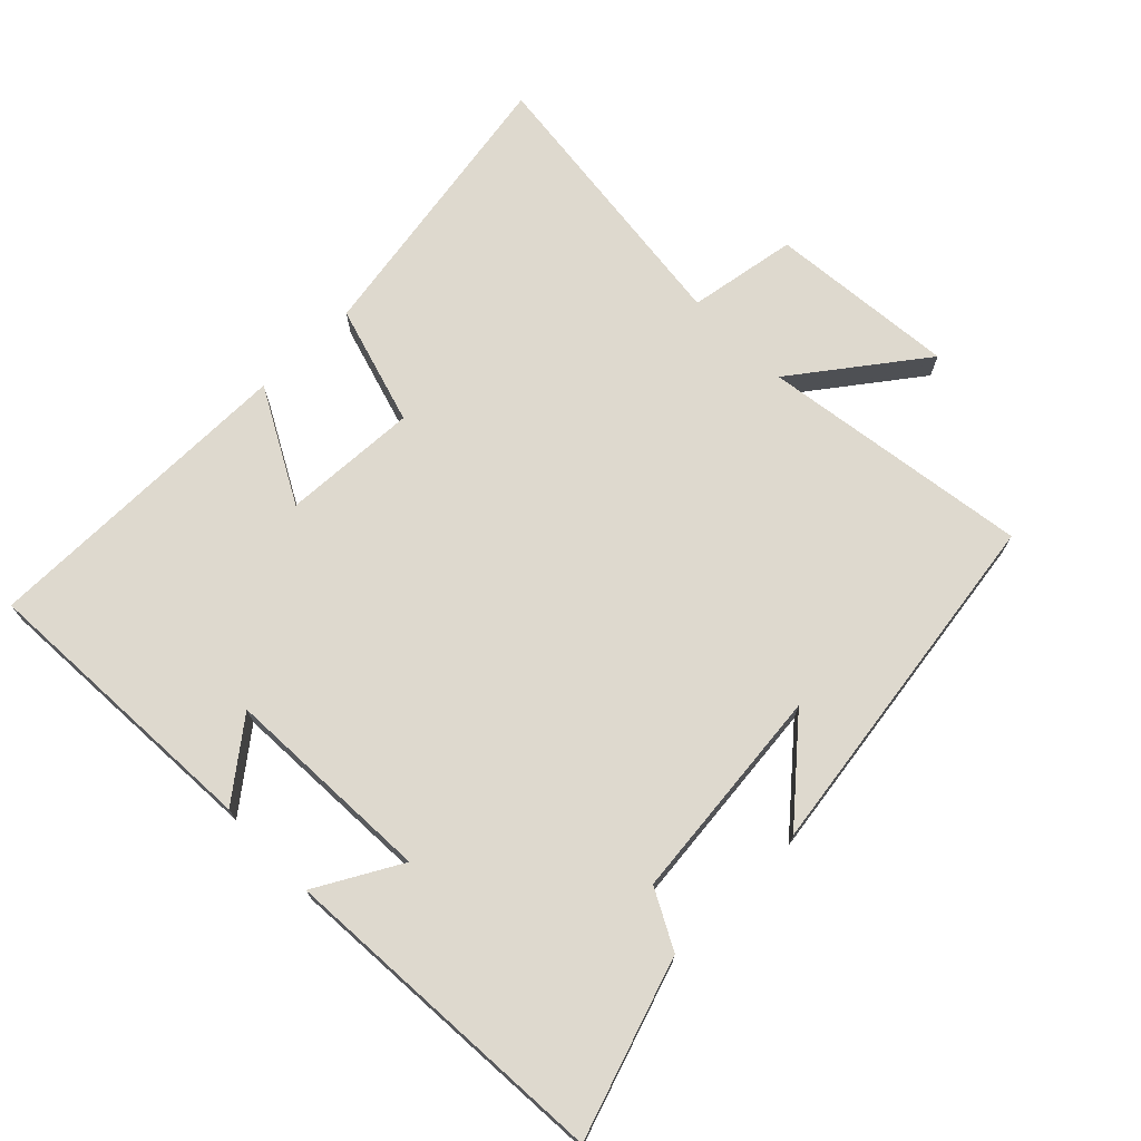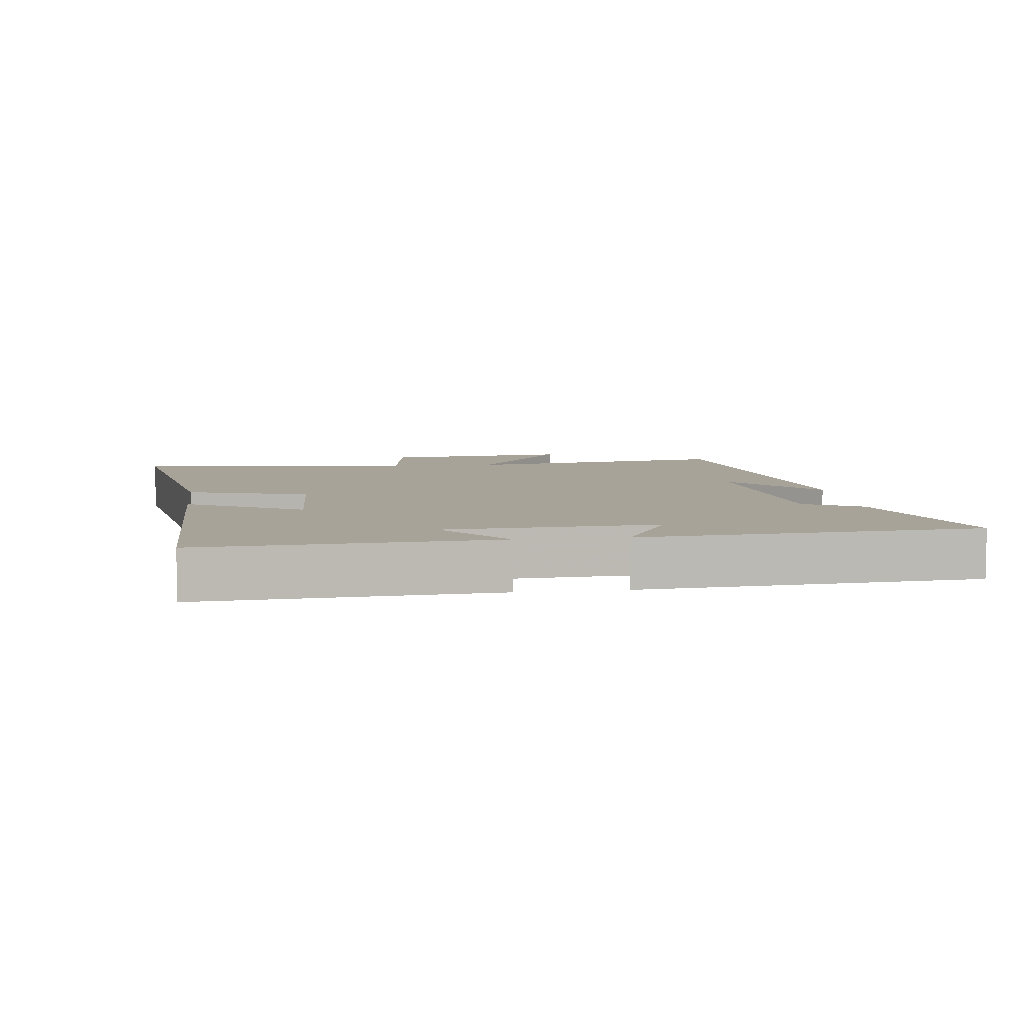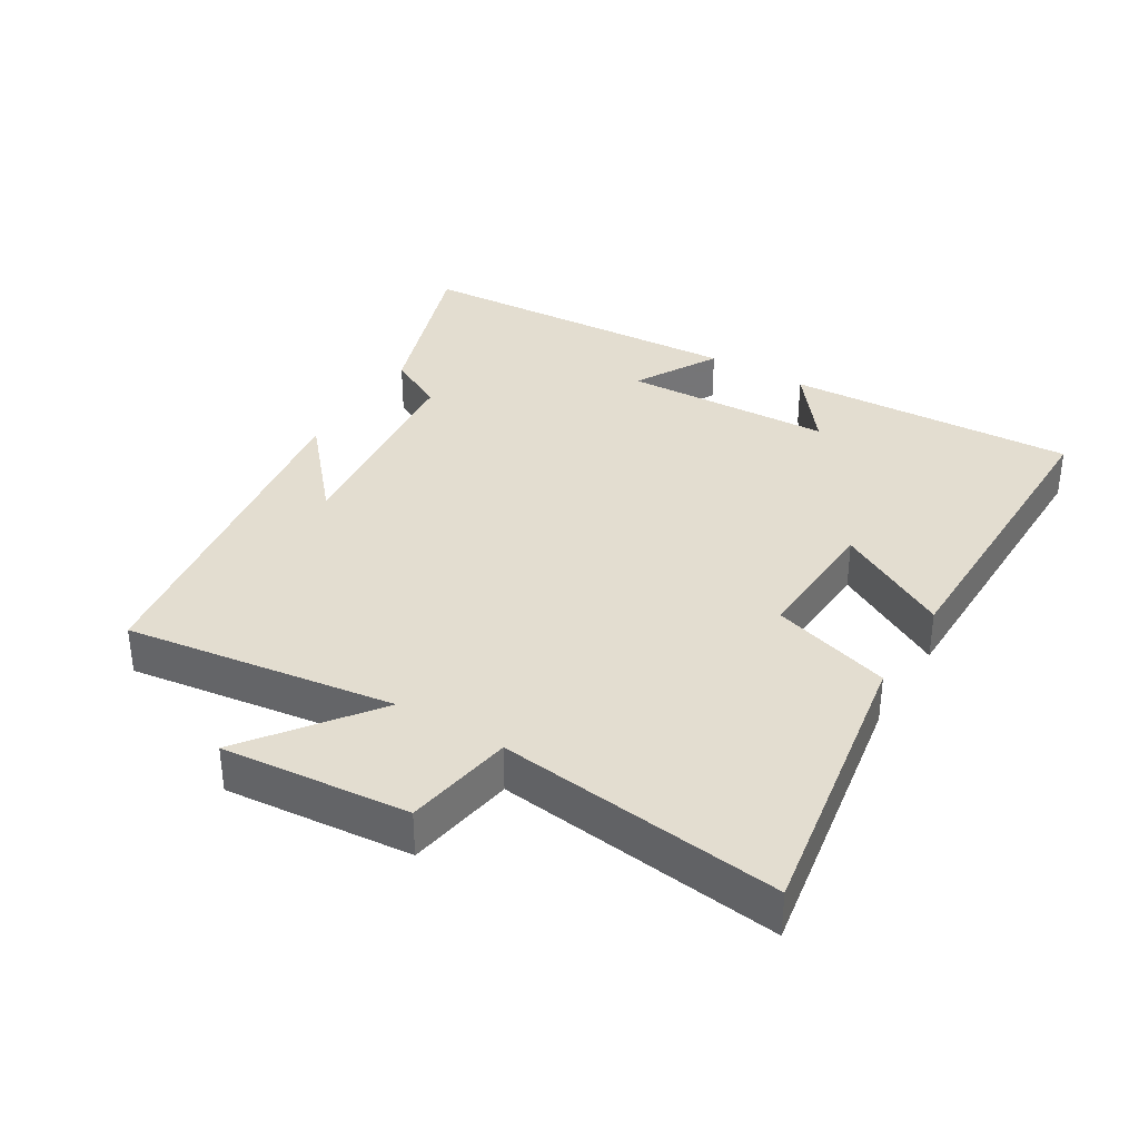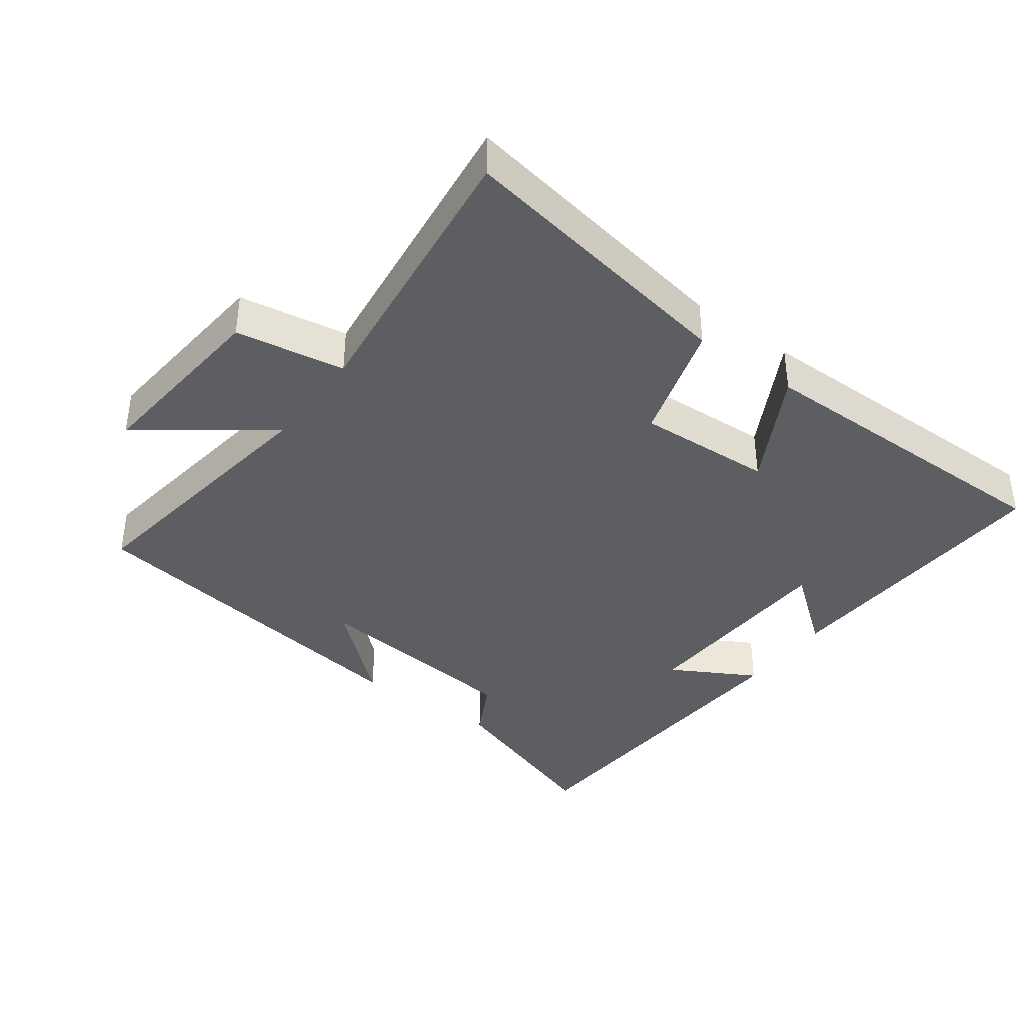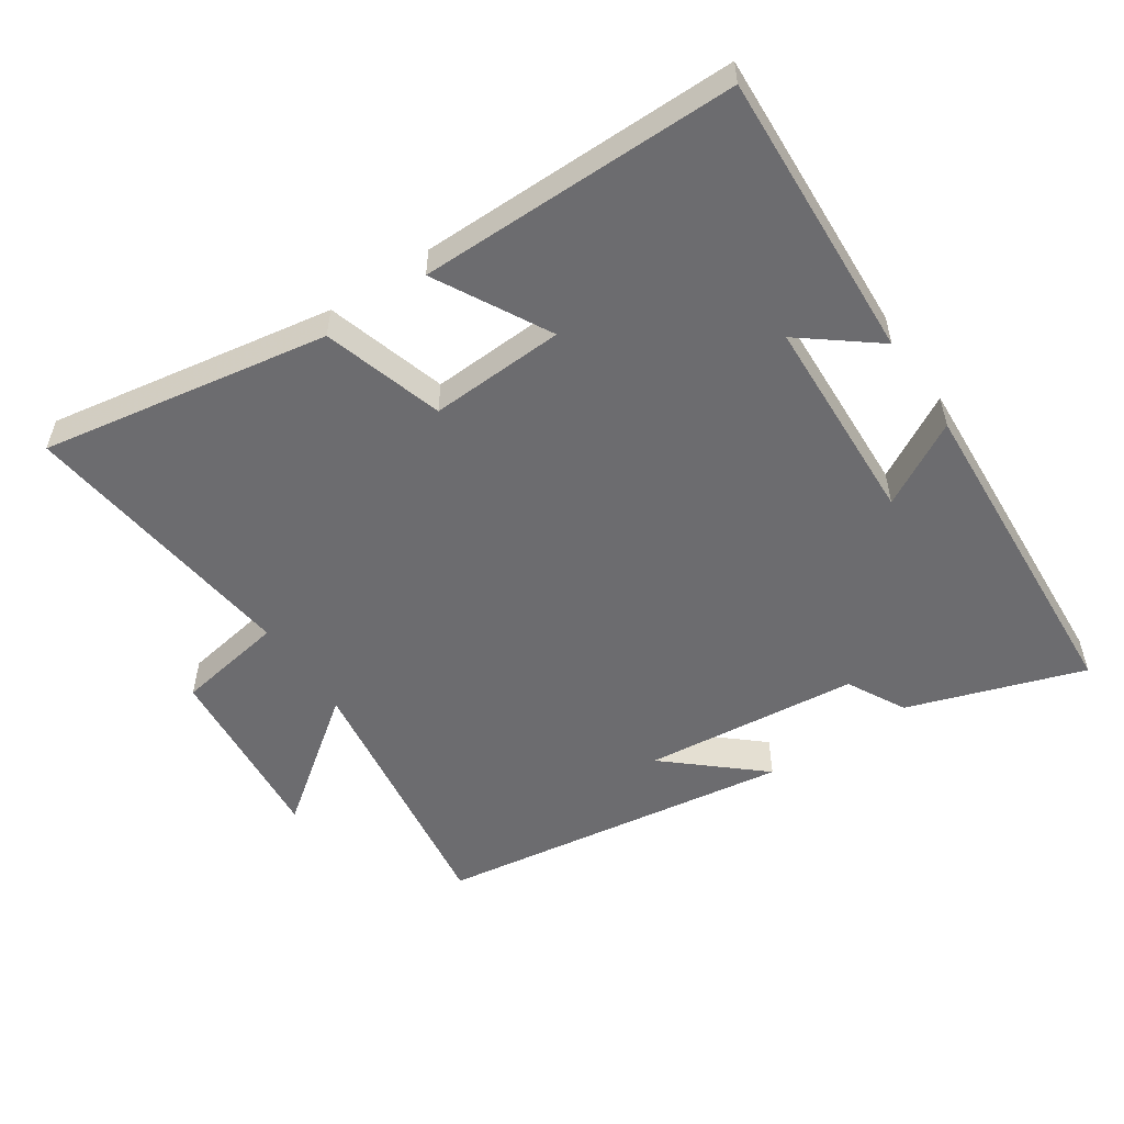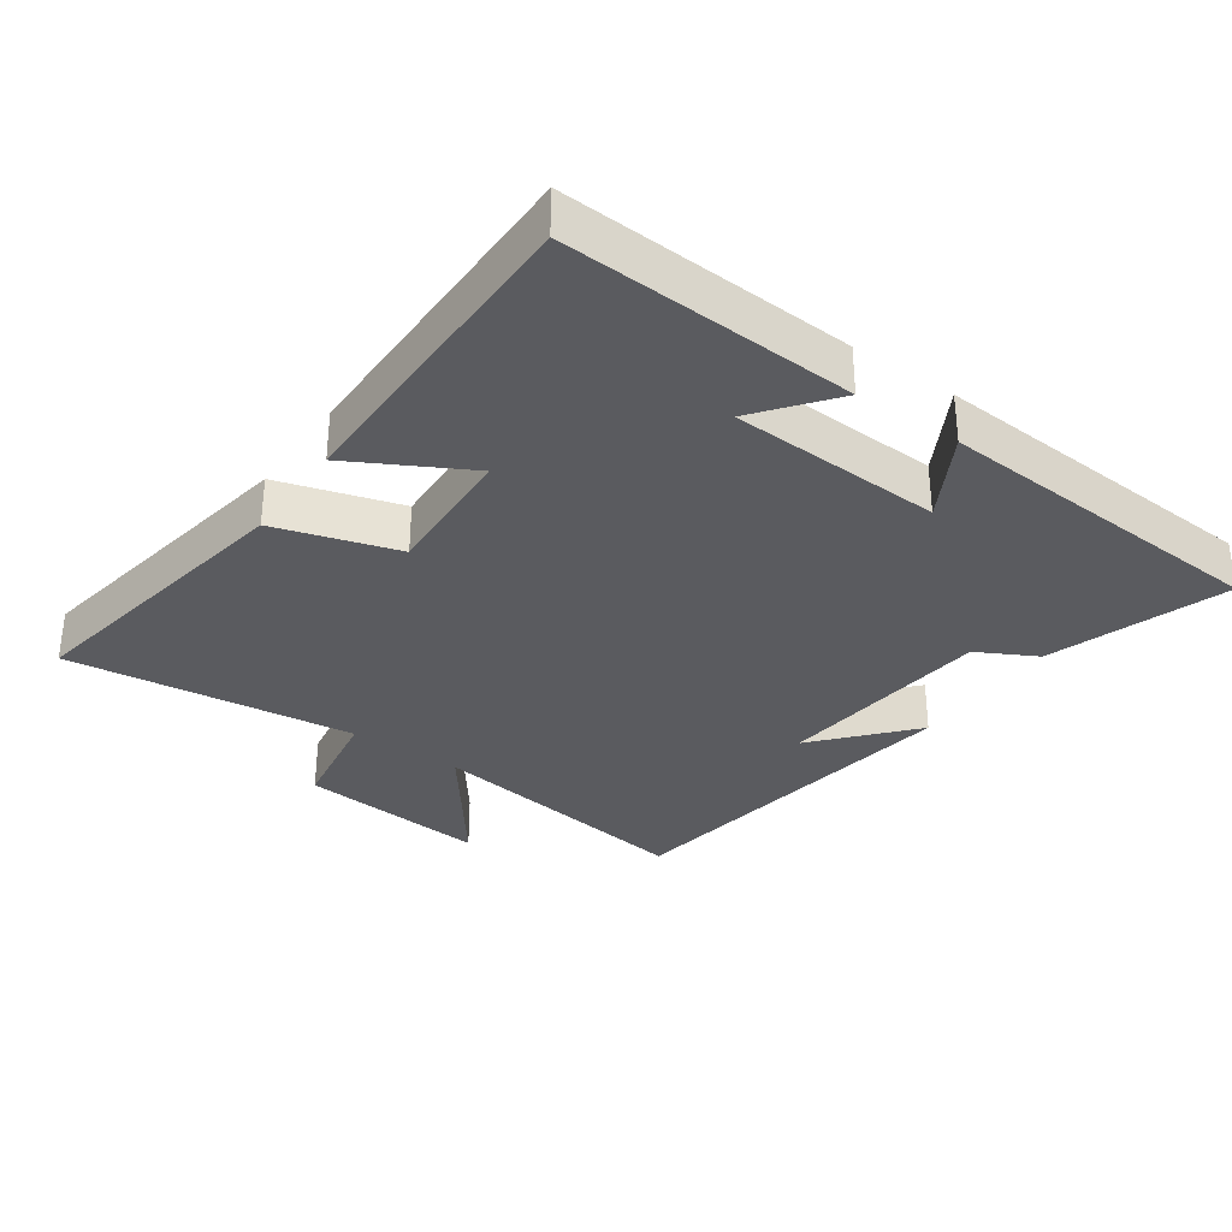
<metadata>
{"format":"obj","ext":"obj","renderer":"f3d","projection":"perspective","resolution":1024,"background":"white","views":[{"elev":71.6,"azim":-44.6,"up":"+Y"},{"elev":6.9,"azim":-97.4,"up":"+Y"},{"elev":35.5,"azim":121.4,"up":"+Y"},{"elev":-38.9,"azim":143.7,"up":"+Y"},{"elev":-53.8,"azim":-146.0,"up":"+Y"},{"elev":-32.8,"azim":-125.0,"up":"+Y"}]}
</metadata>
<code>
v 0.558 0.07 0.42
v 0.5 0.07 0.017
v 0.689 0.07 0.158
v 0.663 0.07 -0.122
v 0.5 0.07 -0.149
v 0.551 0.07 -0.574
v 0.12 0.07 -0.5
v 0.066 0.07 -0.32
v -0.136 0.07 -0.33
v -0.044 0.07 -0.5
v -0.523 0.07 -0.501
v -0.5 0.07 -0.067
v -0.388 0.07 -0.155
v -0.374 0.07 0.159
v -0.5 0.07 0.089
v -0.469 0.07 0.589
v -0.206 0.07 0.5
v -0.16 0.07 0.413
v 0.162 0.07 0.379
v 0.024 0.07 0.5
v 0.558 0 0.42
v 0.5 0 0.017
v 0.689 0 0.158
v 0.663 0 -0.122
v 0.5 0 -0.149
v 0.551 0 -0.574
v 0.12 0 -0.5
v 0.066 0 -0.32
v -0.136 0 -0.33
v -0.044 0 -0.5
v -0.523 0 -0.501
v -0.5 0 -0.067
v -0.388 0 -0.155
v -0.374 0 0.159
v -0.5 0 0.089
v -0.469 0 0.589
v -0.206 0 0.5
v -0.16 0 0.413
v 0.162 0 0.379
v 0.024 0 0.5
f 19 20 1
f 15 16 17 18
f 14 15 18
f 13 14 18 19
f 10 11 12 13
f 9 10 13
f 8 9 13 19
f 5 6 7 8
f 5 8 19
f 2 3 4 5
f 2 5 19
f 1 2 19
f 21 40 39
f 38 37 36 35
f 38 35 34
f 39 38 34 33
f 33 32 31 30
f 33 30 29
f 39 33 29 28
f 28 27 26 25
f 39 28 25
f 25 24 23 22
f 39 25 22
f 39 22 21
f 1 21 22 2
f 2 22 23 3
f 3 23 24 4
f 4 24 25 5
f 5 25 26 6
f 6 26 27 7
f 7 27 28 8
f 8 28 29 9
f 9 29 30 10
f 10 30 31 11
f 11 31 32 12
f 12 32 33 13
f 13 33 34 14
f 14 34 35 15
f 15 35 36 16
f 16 36 37 17
f 17 37 38 18
f 18 38 39 19
f 19 39 40 20
f 20 40 21 1

</code>
